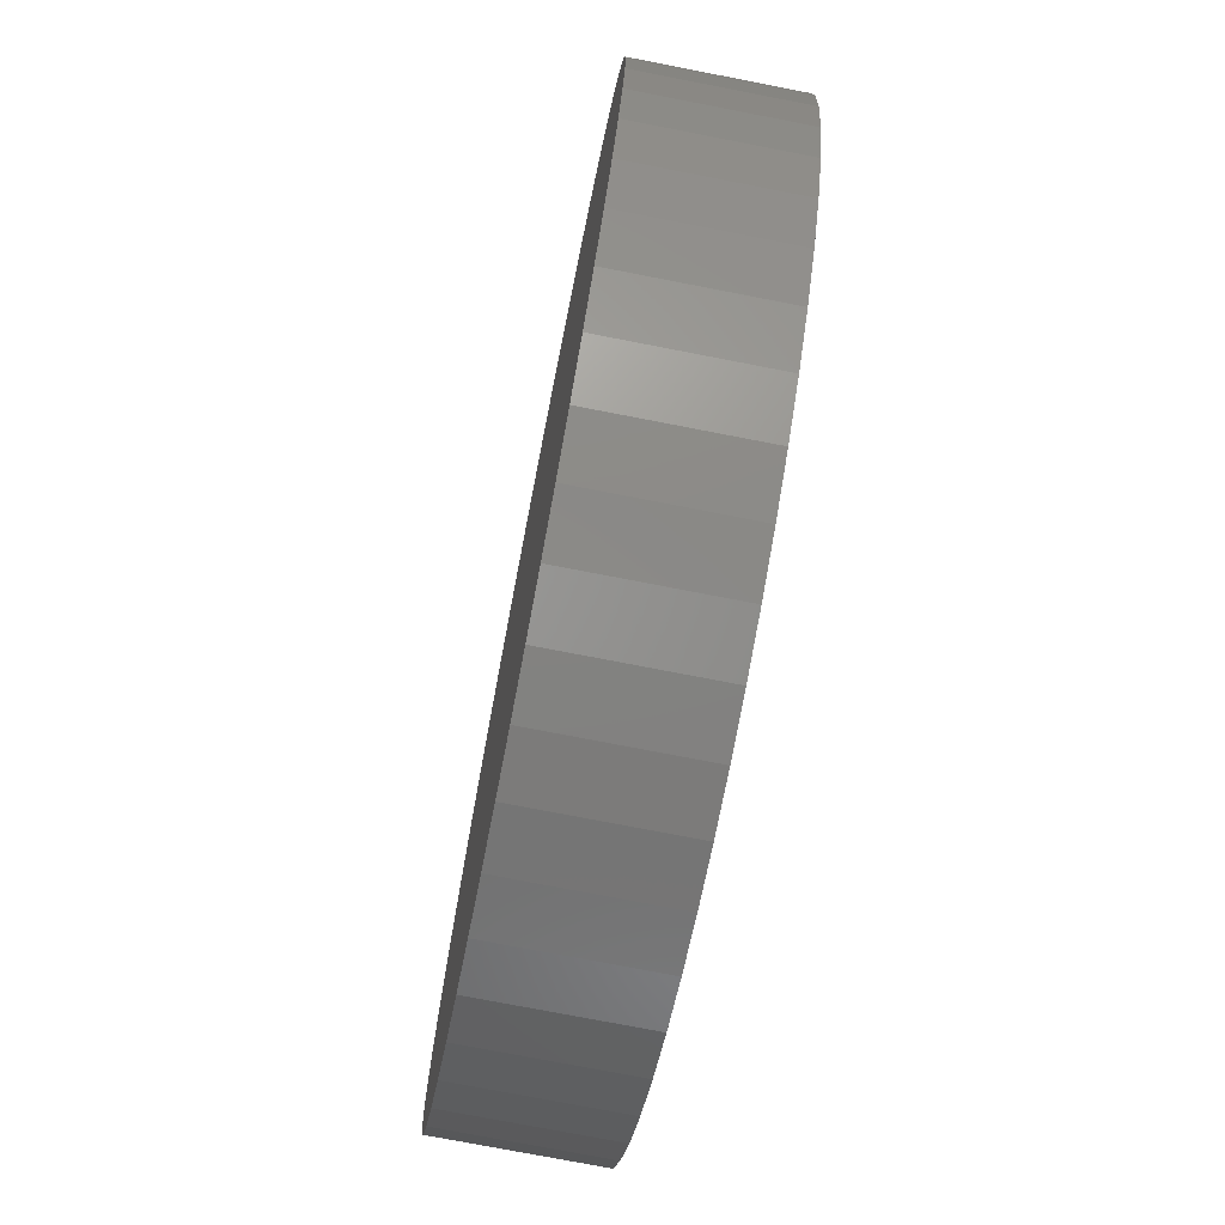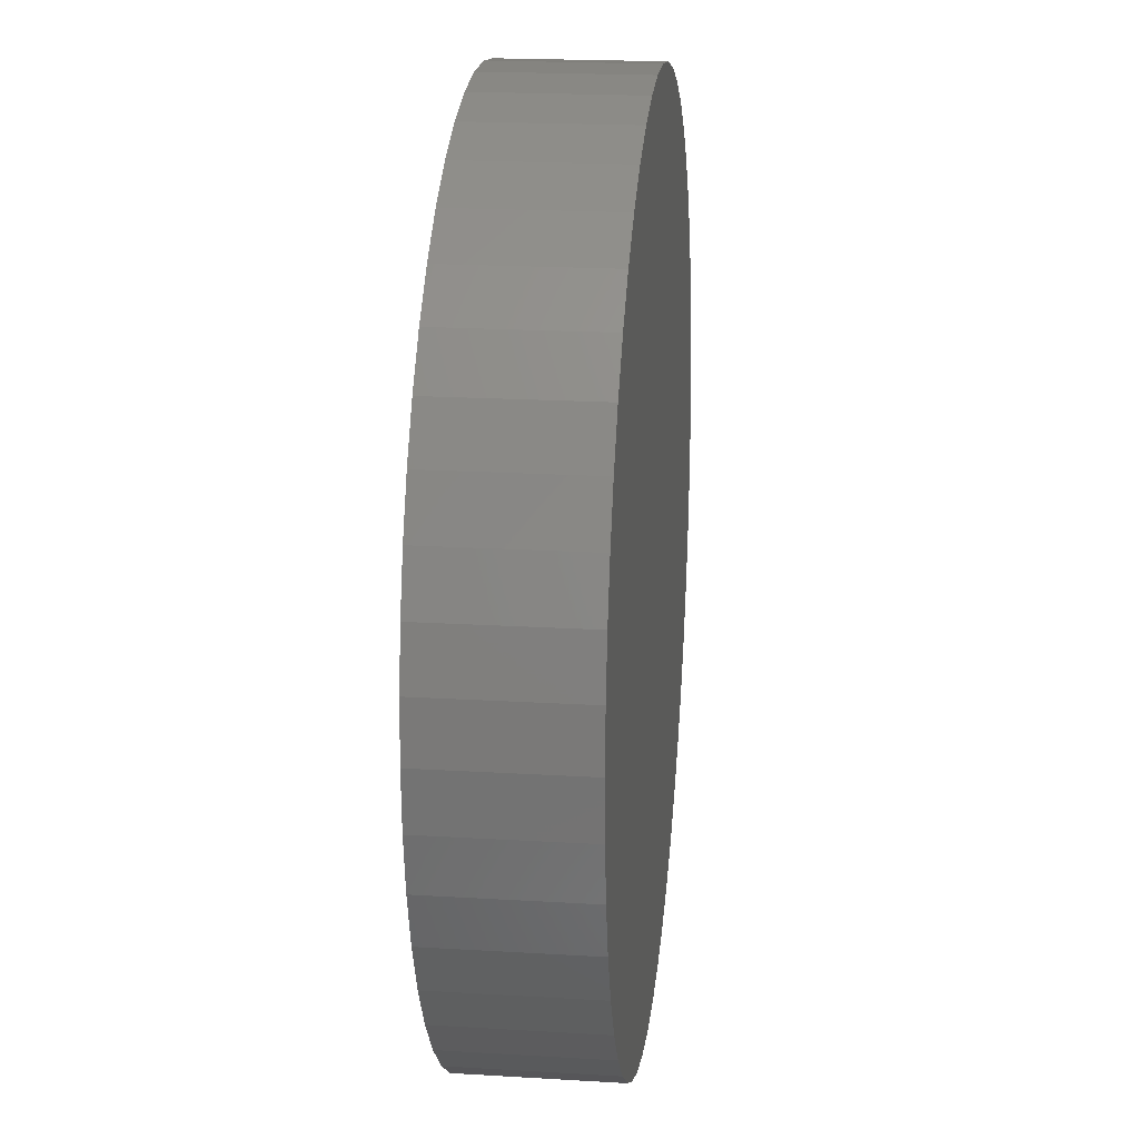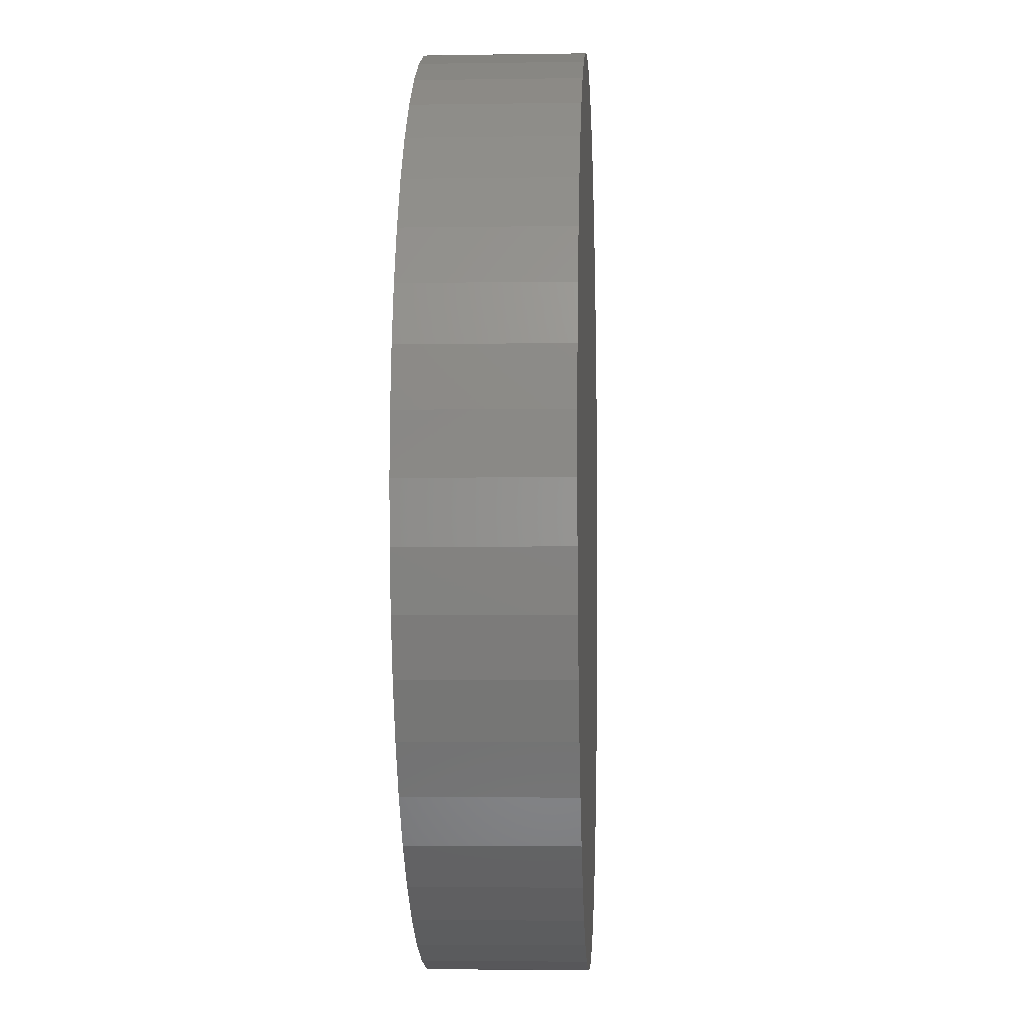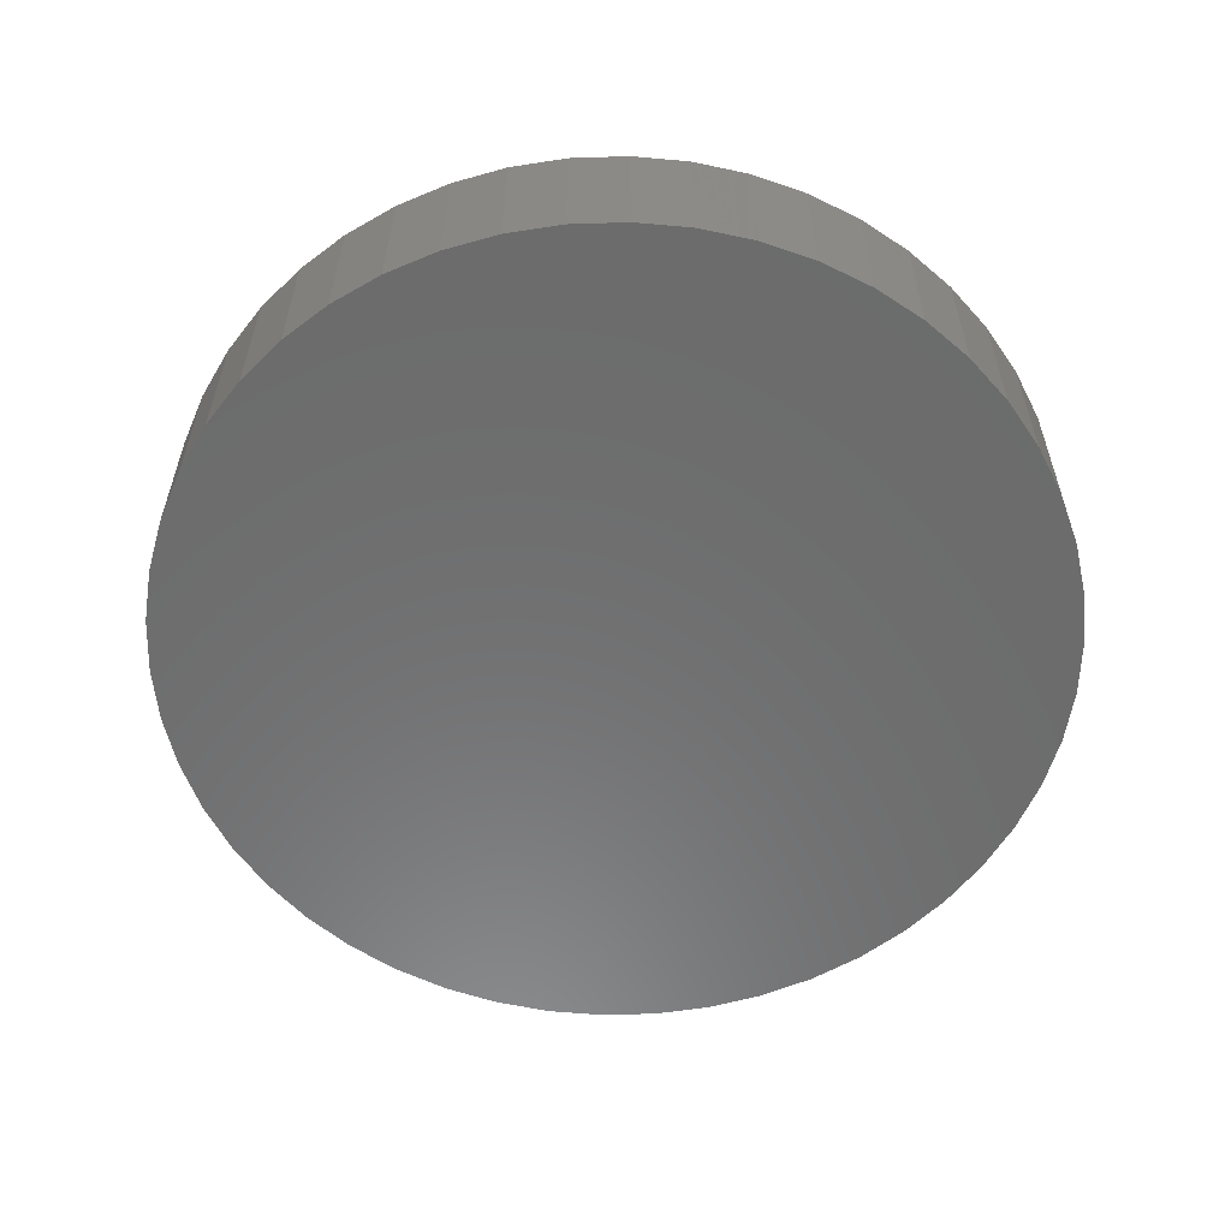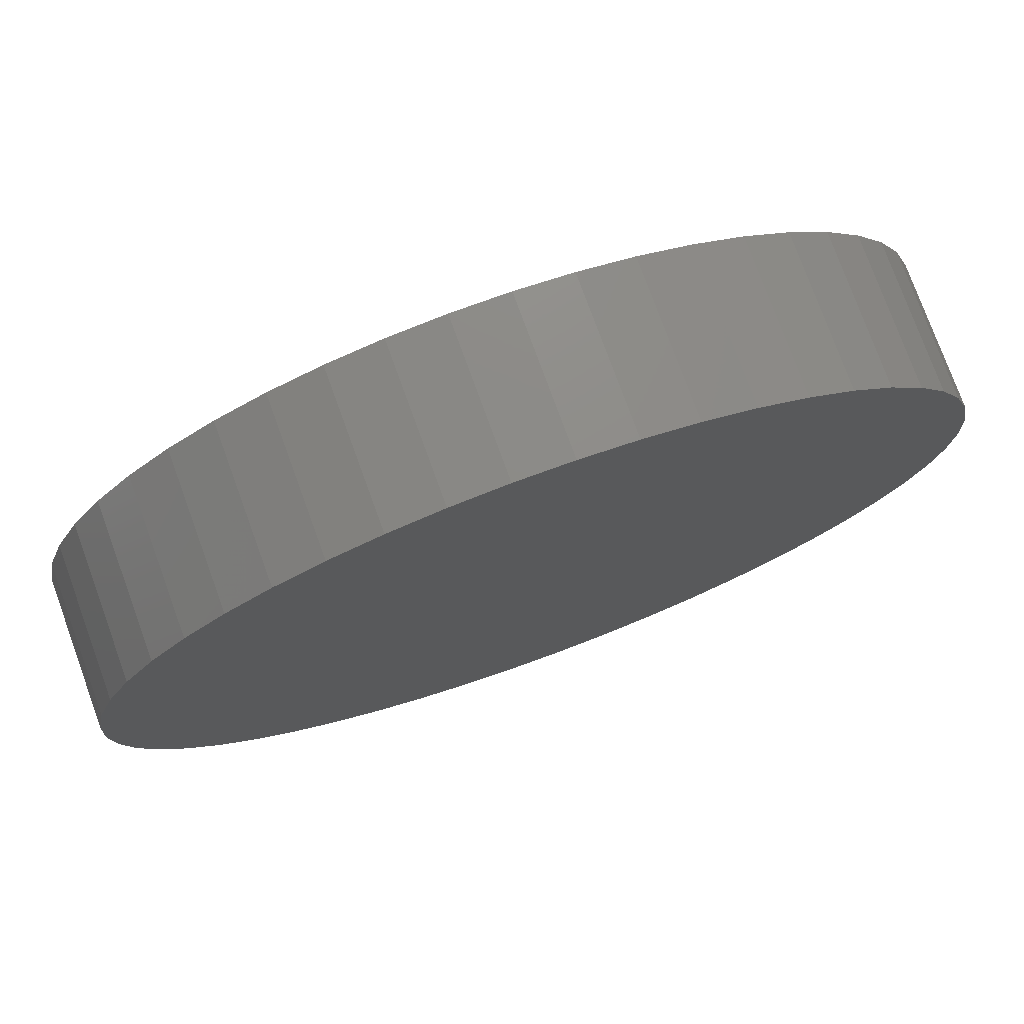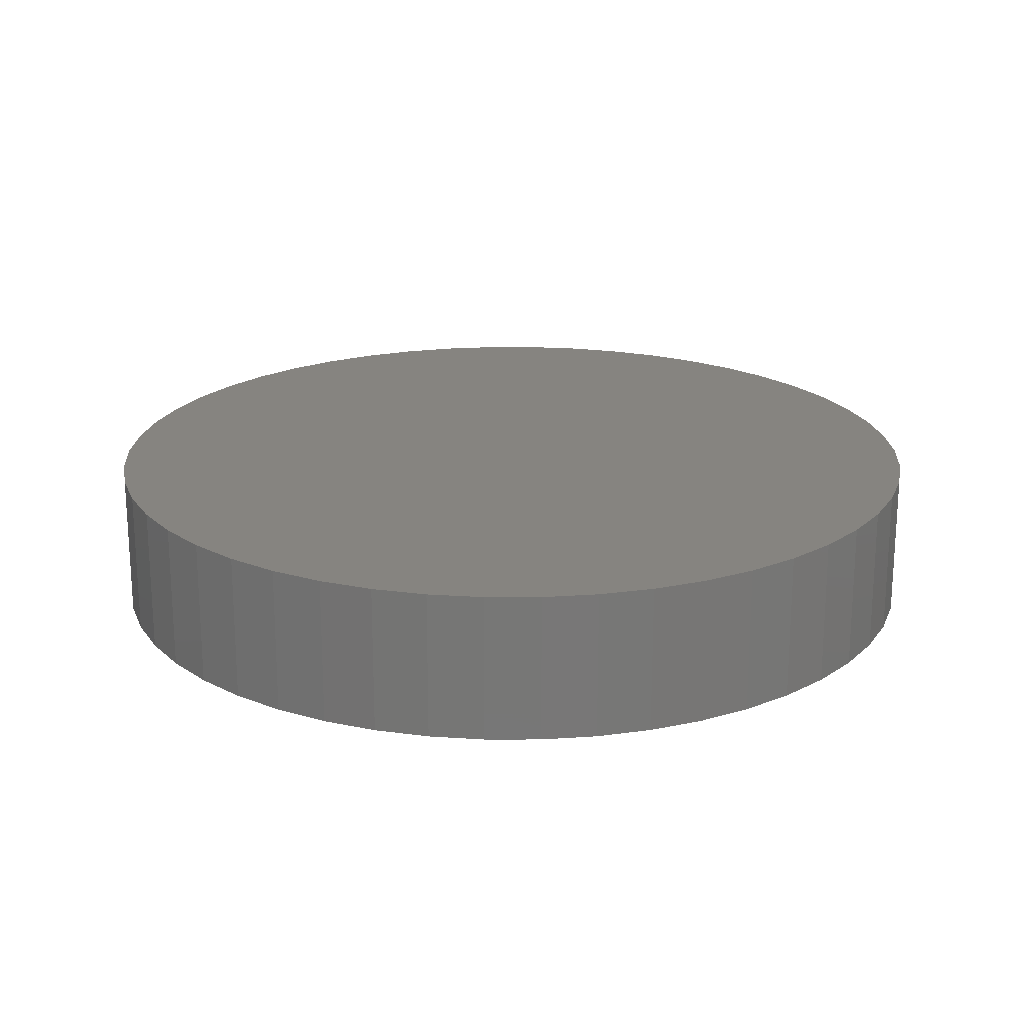
<metadata>
{"format":"stl","ext":"stl","renderer":"f3d","projection":"perspective","resolution":1024,"background":"white","views":[{"elev":-74.8,"azim":79.0,"up":"+Y"},{"elev":19.8,"azim":-83.6,"up":"+Y"},{"elev":-3.6,"azim":93.0,"up":"+Y"},{"elev":-58.1,"azim":-142.1,"up":"+Z"},{"elev":76.7,"azim":-20.0,"up":"+Y"},{"elev":20.2,"azim":-122.5,"up":"+Z"}]}
</metadata>
<code>
# stl→obj: 100 verts, 196 faces
v 5.85 0 1
v 5.804 0.7332 -1
v 5.804 0.7332 1
v 5.85 0 -1
v 5.666 1.455 -1
v 5.666 1.455 1
v -5.85 0 -1
v -5.804 0.7332 1
v -5.804 0.7332 -1
v -5.85 0 1
v 0.3673 5.838 -1
v -0.3673 5.838 1
v 0.3673 5.838 1
v -0.3673 5.838 -1
v 5.804 -0.7332 -1
v 5.666 -1.455 -1
v 5.439 -2.154 -1
v 5.439 2.154 -1
v 5.126 -2.818 -1
v 5.126 2.818 -1
v 4.733 -3.439 -1
v 4.733 3.439 -1
v 4.264 -4.005 -1
v 4.264 4.005 -1
v 3.729 -4.508 -1
v 3.729 4.508 -1
v 3.135 -4.939 -1
v 3.135 4.939 -1
v 2.491 -5.293 -1
v 2.491 5.293 -1
v 1.808 -5.564 -1
v 1.808 5.564 -1
v 1.096 -5.746 -1
v 1.096 5.746 -1
v 0.3673 -5.838 -1
v -0.3673 -5.838 -1
v -1.096 -5.746 -1
v -1.096 5.746 -1
v -1.808 -5.564 -1
v -1.808 5.564 -1
v -2.491 -5.293 -1
v -2.491 5.293 -1
v -3.135 -4.939 -1
v -3.135 4.939 -1
v -3.729 -4.508 -1
v -3.729 4.508 -1
v -4.264 -4.005 -1
v -4.264 4.005 -1
v -4.733 -3.439 -1
v -4.733 3.439 -1
v -5.126 -2.818 -1
v -5.126 2.818 -1
v -5.439 -2.154 -1
v -5.439 2.154 -1
v -5.666 -1.455 -1
v -5.666 1.455 -1
v -5.804 -0.7332 -1
v 4.264 -4.005 1
v 3.729 -4.508 1
v 3.729 4.508 1
v 4.264 4.005 1
v -4.264 4.005 1
v -3.729 4.508 1
v -2.491 5.293 1
v -1.808 5.564 1
v 5.439 2.154 1
v 5.126 2.818 1
v 1.808 5.564 1
v 2.491 5.293 1
v 3.135 4.939 1
v -5.126 2.818 1
v -5.439 2.154 1
v -4.733 3.439 1
v 5.804 -0.7332 1
v 5.666 -1.455 1
v 5.439 -2.154 1
v 5.126 -2.818 1
v 4.733 3.439 1
v 4.733 -3.439 1
v 3.135 -4.939 1
v 2.491 -5.293 1
v 1.808 -5.564 1
v 1.096 5.746 1
v 1.096 -5.746 1
v 0.3673 -5.838 1
v -0.3673 -5.838 1
v -1.096 5.746 1
v -1.096 -5.746 1
v -1.808 -5.564 1
v -2.491 -5.293 1
v -3.135 4.939 1
v -3.135 -4.939 1
v -3.729 -4.508 1
v -4.264 -4.005 1
v -4.733 -3.439 1
v -5.126 -2.818 1
v -5.439 -2.154 1
v -5.666 1.455 1
v -5.666 -1.455 1
v -5.804 -0.7332 1
f 1 2 3
f 2 1 4
f 3 5 6
f 5 3 2
f 7 8 9
f 8 7 10
f 11 12 13
f 12 11 14
f 15 2 4
f 16 2 15
f 16 5 2
f 17 5 16
f 17 18 5
f 19 18 17
f 19 20 18
f 21 20 19
f 21 22 20
f 23 22 21
f 23 24 22
f 25 24 23
f 25 26 24
f 27 26 25
f 27 28 26
f 29 28 27
f 29 30 28
f 31 30 29
f 31 32 30
f 33 32 31
f 33 34 32
f 35 34 33
f 35 11 34
f 36 11 35
f 36 14 11
f 37 14 36
f 37 38 14
f 39 38 37
f 39 40 38
f 41 40 39
f 41 42 40
f 43 42 41
f 43 44 42
f 45 44 43
f 45 46 44
f 47 46 45
f 47 48 46
f 49 48 47
f 49 50 48
f 51 50 49
f 51 52 50
f 53 52 51
f 53 54 52
f 55 54 53
f 55 56 54
f 57 56 55
f 57 9 56
f 9 57 7
f 25 58 59
f 58 25 23
f 24 60 61
f 60 24 26
f 46 62 63
f 62 46 48
f 40 64 65
f 64 40 42
f 66 20 67
f 20 66 18
f 30 68 69
f 68 30 32
f 28 69 70
f 69 28 30
f 54 71 52
f 71 54 72
f 50 62 48
f 62 50 73
f 3 74 1
f 6 74 3
f 6 75 74
f 66 75 6
f 66 76 75
f 67 76 66
f 67 77 76
f 78 77 67
f 78 79 77
f 61 79 78
f 61 58 79
f 60 58 61
f 60 59 58
f 70 59 60
f 70 80 59
f 69 80 70
f 69 81 80
f 68 81 69
f 68 82 81
f 83 82 68
f 83 84 82
f 13 84 83
f 13 85 84
f 12 85 13
f 12 86 85
f 87 86 12
f 87 88 86
f 65 88 87
f 65 89 88
f 64 89 65
f 64 90 89
f 91 90 64
f 91 92 90
f 63 92 91
f 63 93 92
f 62 93 63
f 62 94 93
f 73 94 62
f 73 95 94
f 71 95 73
f 71 96 95
f 72 96 71
f 72 97 96
f 98 97 72
f 98 99 97
f 8 99 98
f 8 100 99
f 100 8 10
f 14 87 12
f 87 14 38
f 31 81 82
f 81 31 29
f 67 22 78
f 22 67 20
f 32 83 68
f 83 32 34
f 26 70 60
f 70 26 28
f 56 72 54
f 72 56 98
f 42 91 64
f 91 42 44
f 74 4 1
f 4 74 15
f 79 19 77
f 19 79 21
f 75 15 74
f 15 75 16
f 47 93 94
f 93 47 45
f 51 97 53
f 97 51 96
f 47 95 49
f 95 47 94
f 36 85 86
f 85 36 35
f 29 80 81
f 80 29 27
f 6 18 66
f 18 6 5
f 78 24 61
f 24 78 22
f 34 13 83
f 13 34 11
f 52 73 50
f 73 52 71
f 9 98 56
f 98 9 8
f 44 63 91
f 63 44 46
f 38 65 87
f 65 38 40
f 58 21 79
f 21 58 23
f 77 17 76
f 17 77 19
f 41 89 90
f 89 41 39
f 53 99 55
f 99 53 97
f 55 100 57
f 100 55 99
f 57 10 7
f 10 57 100
f 33 82 84
f 82 33 31
f 35 84 85
f 84 35 33
f 76 16 75
f 16 76 17
f 37 86 88
f 86 37 36
f 45 92 93
f 92 45 43
f 43 90 92
f 90 43 41
f 49 96 51
f 96 49 95
f 27 59 80
f 59 27 25
f 39 88 89
f 88 39 37

</code>
